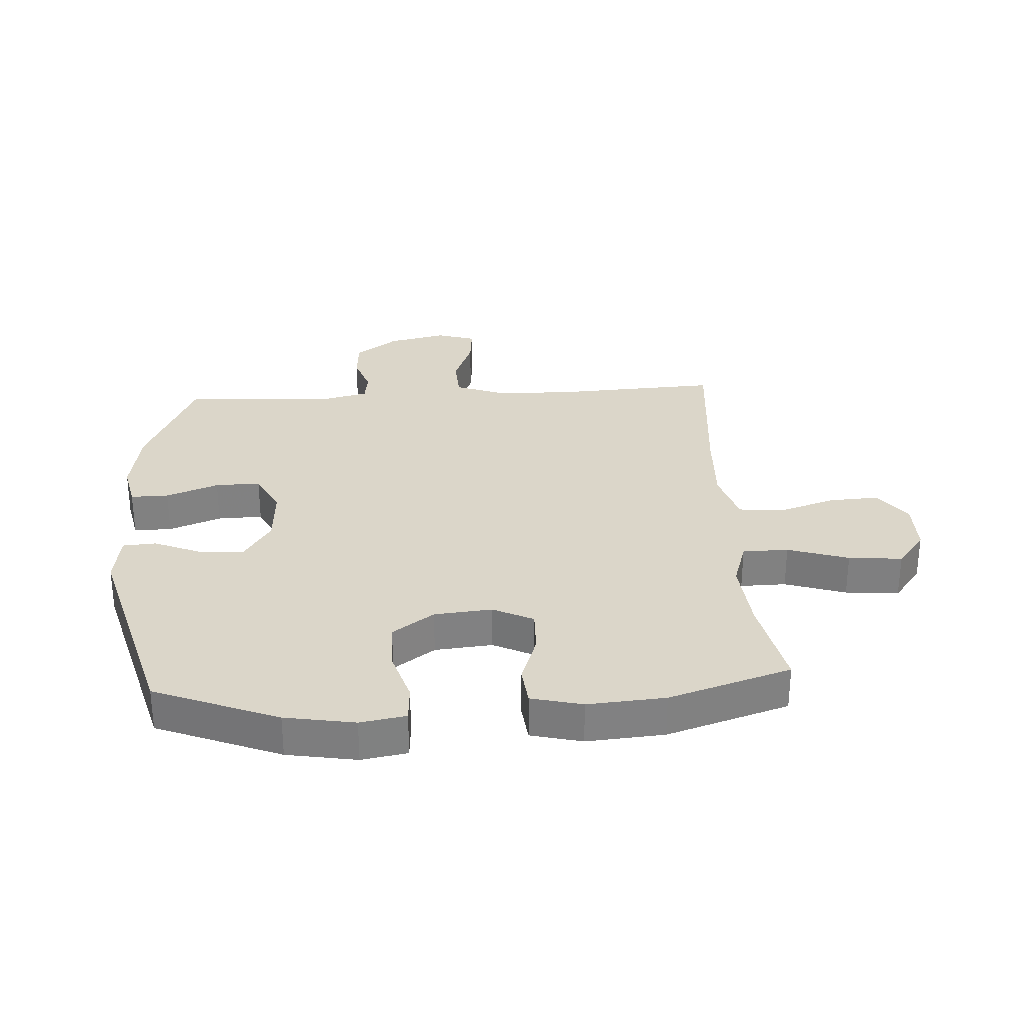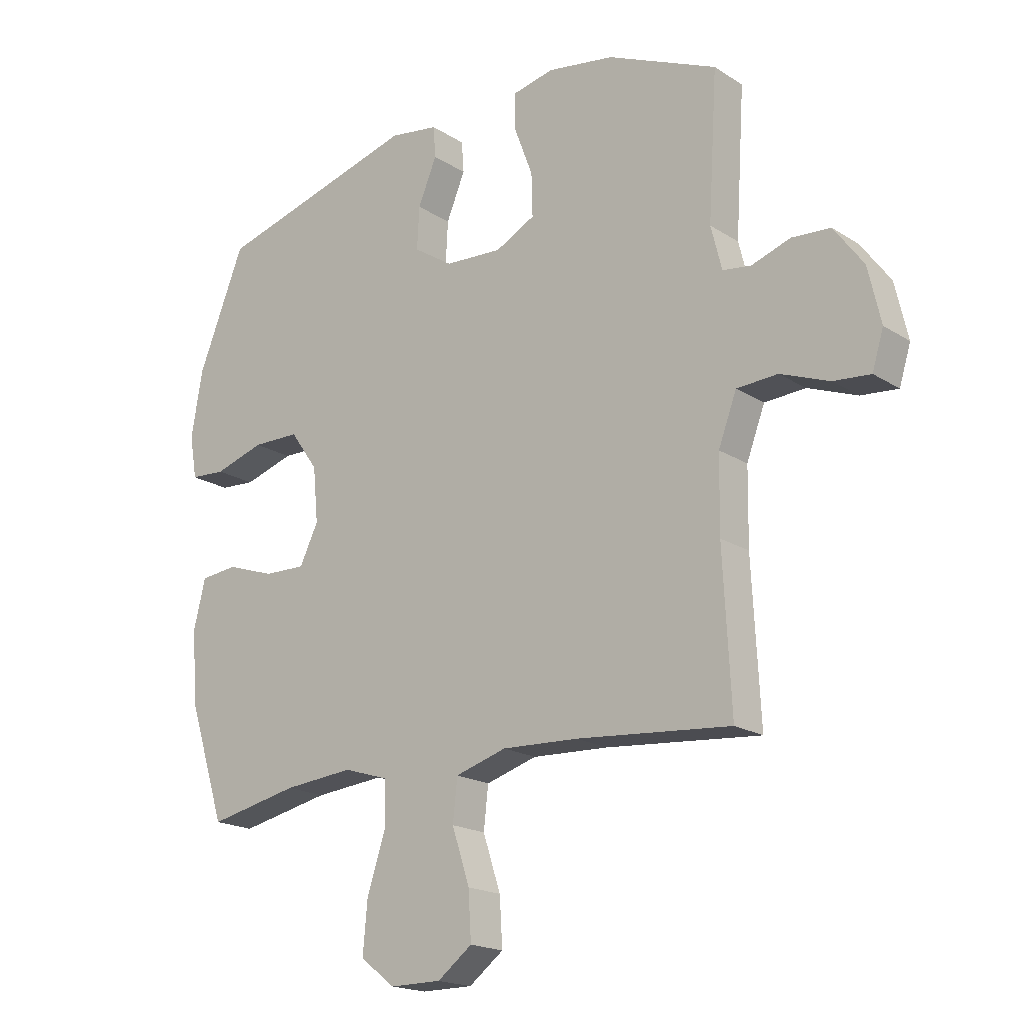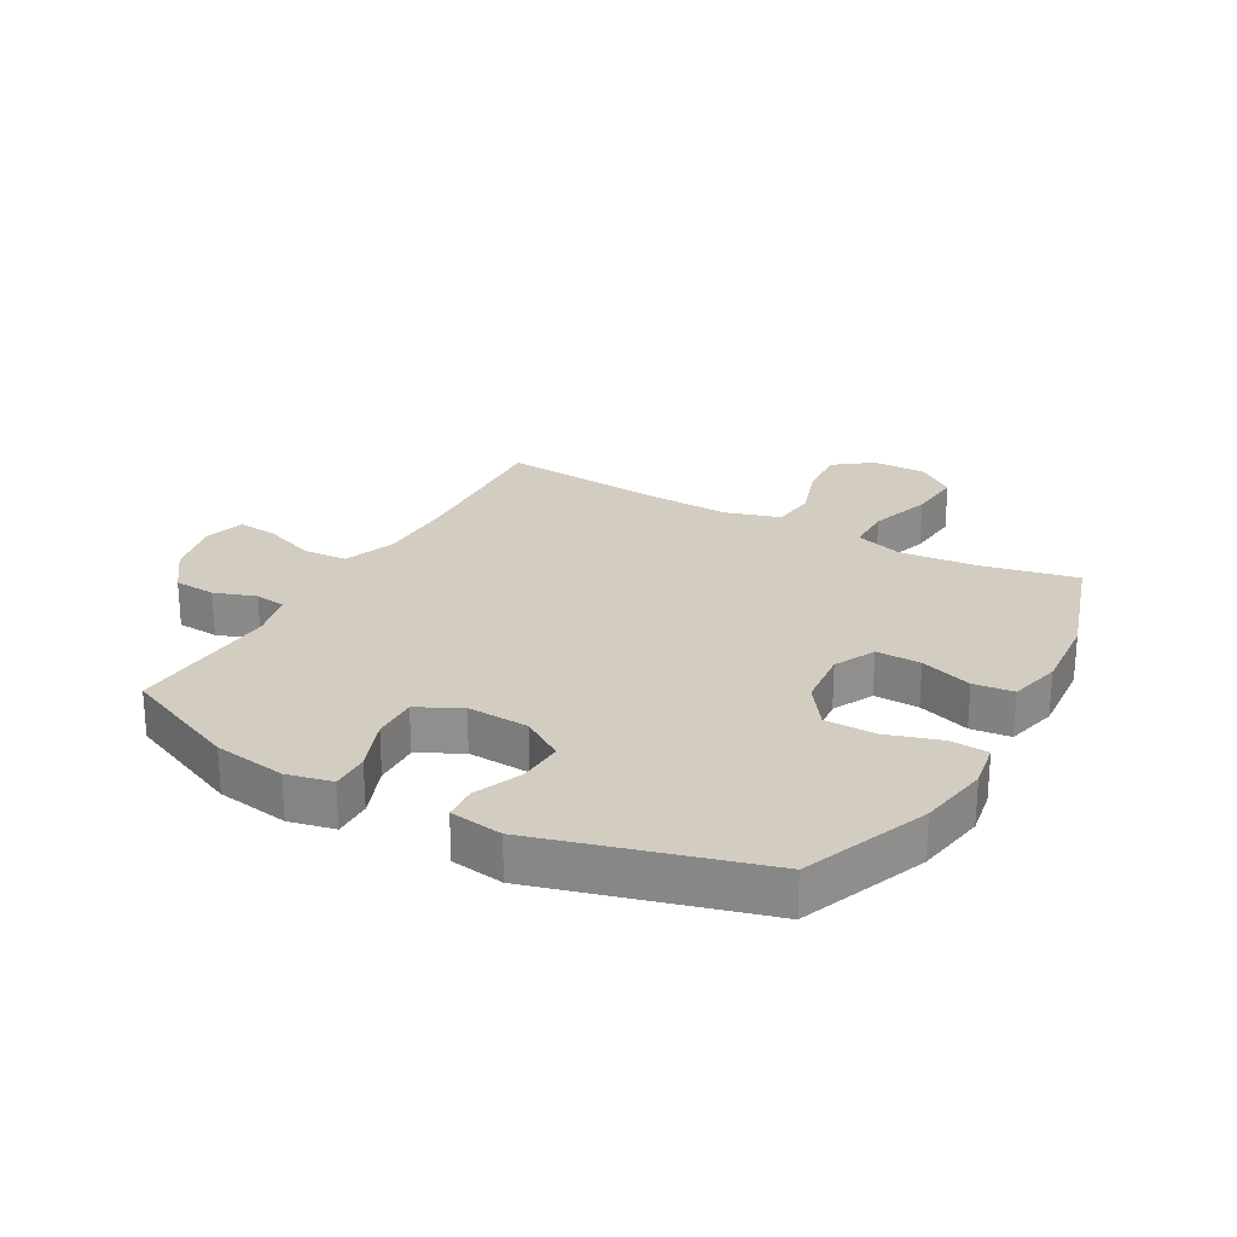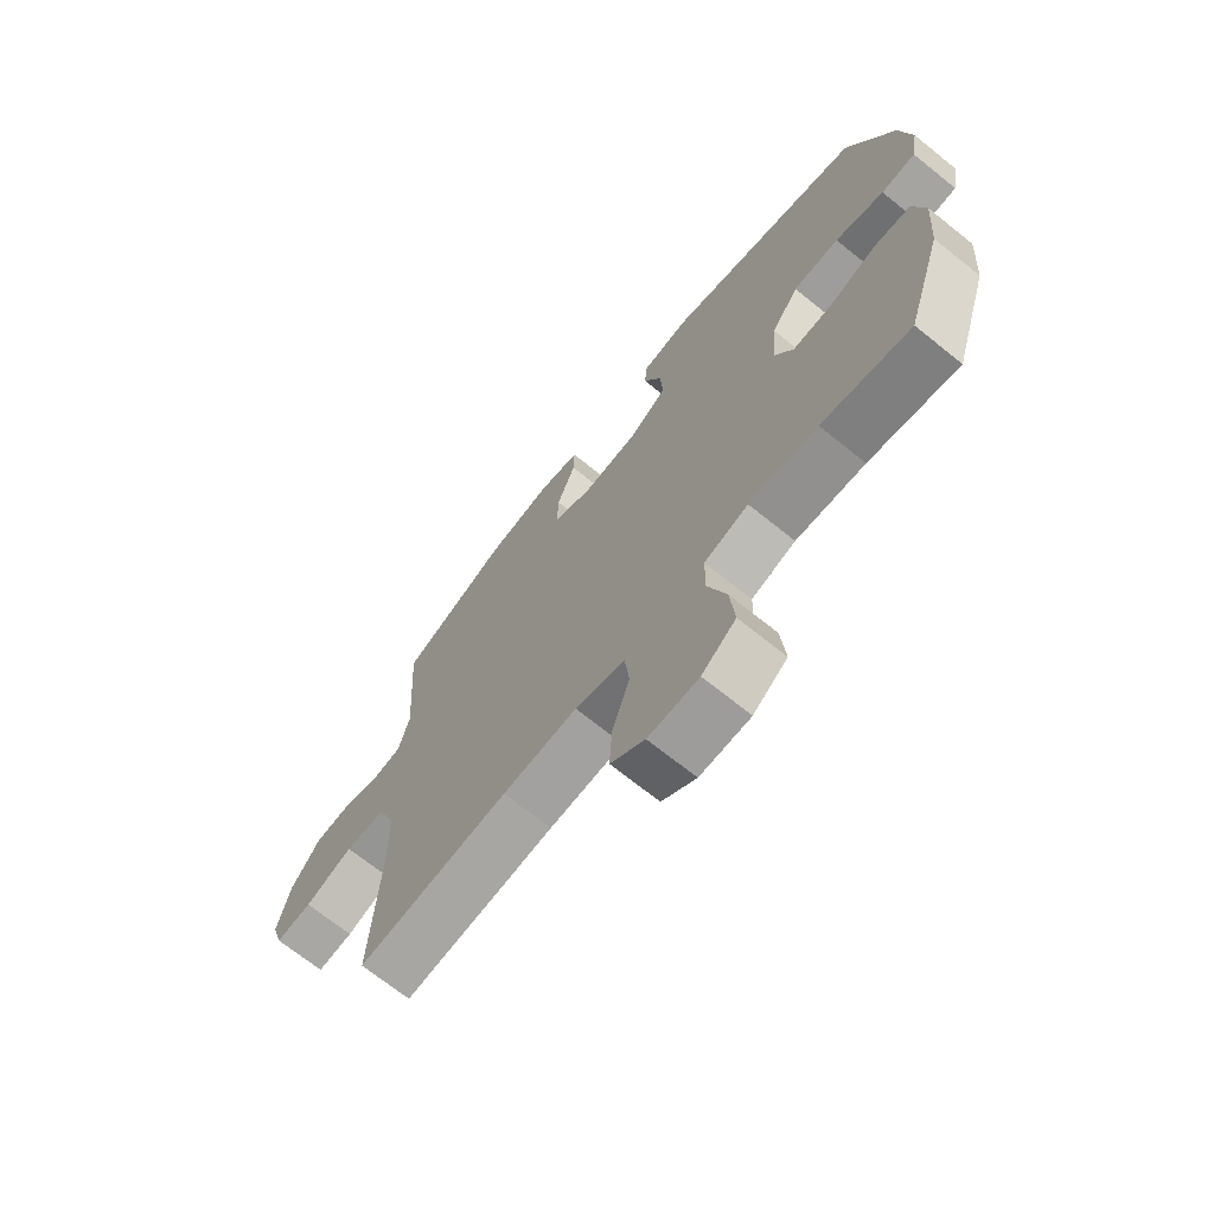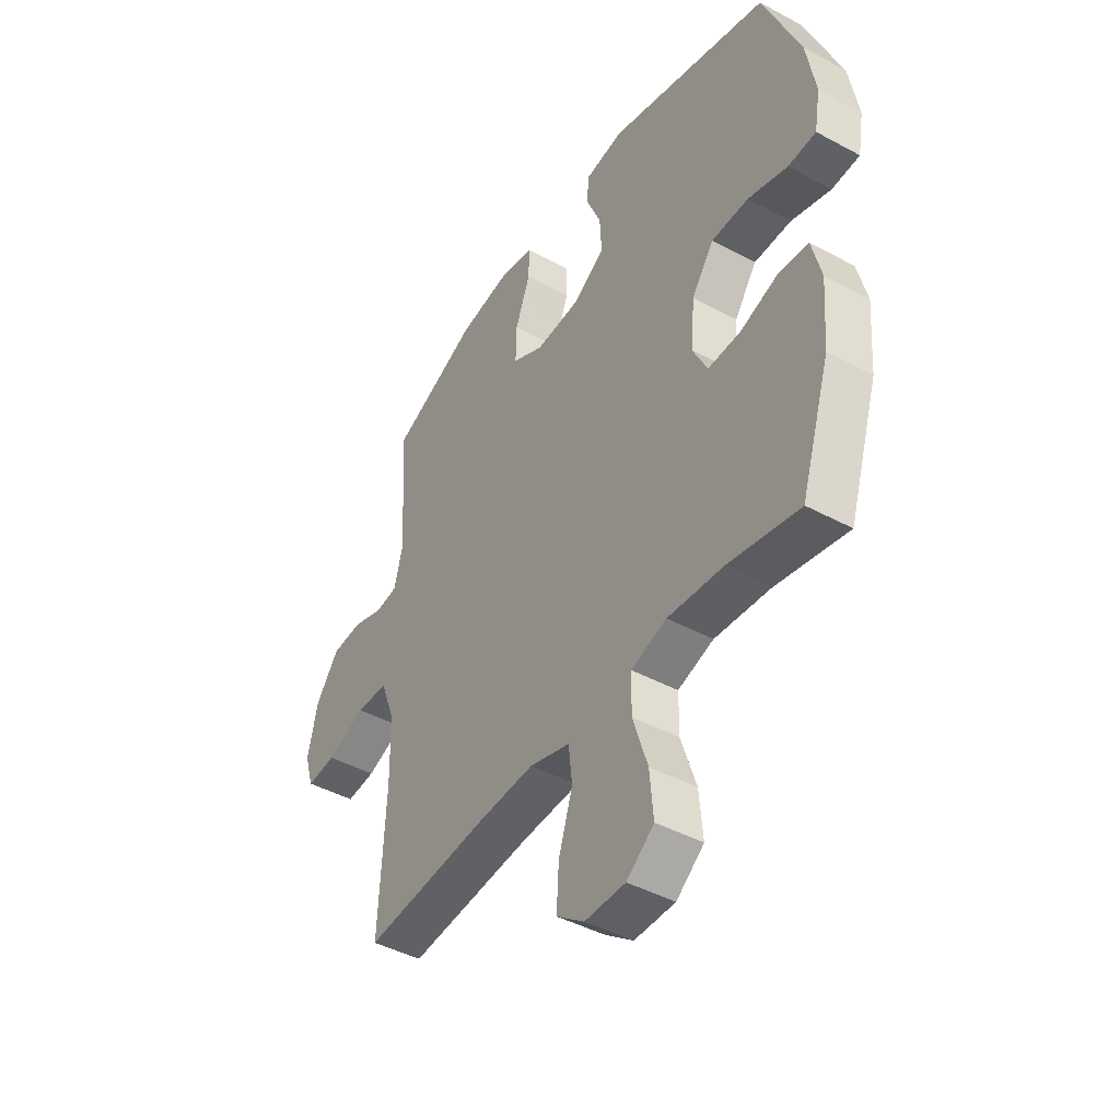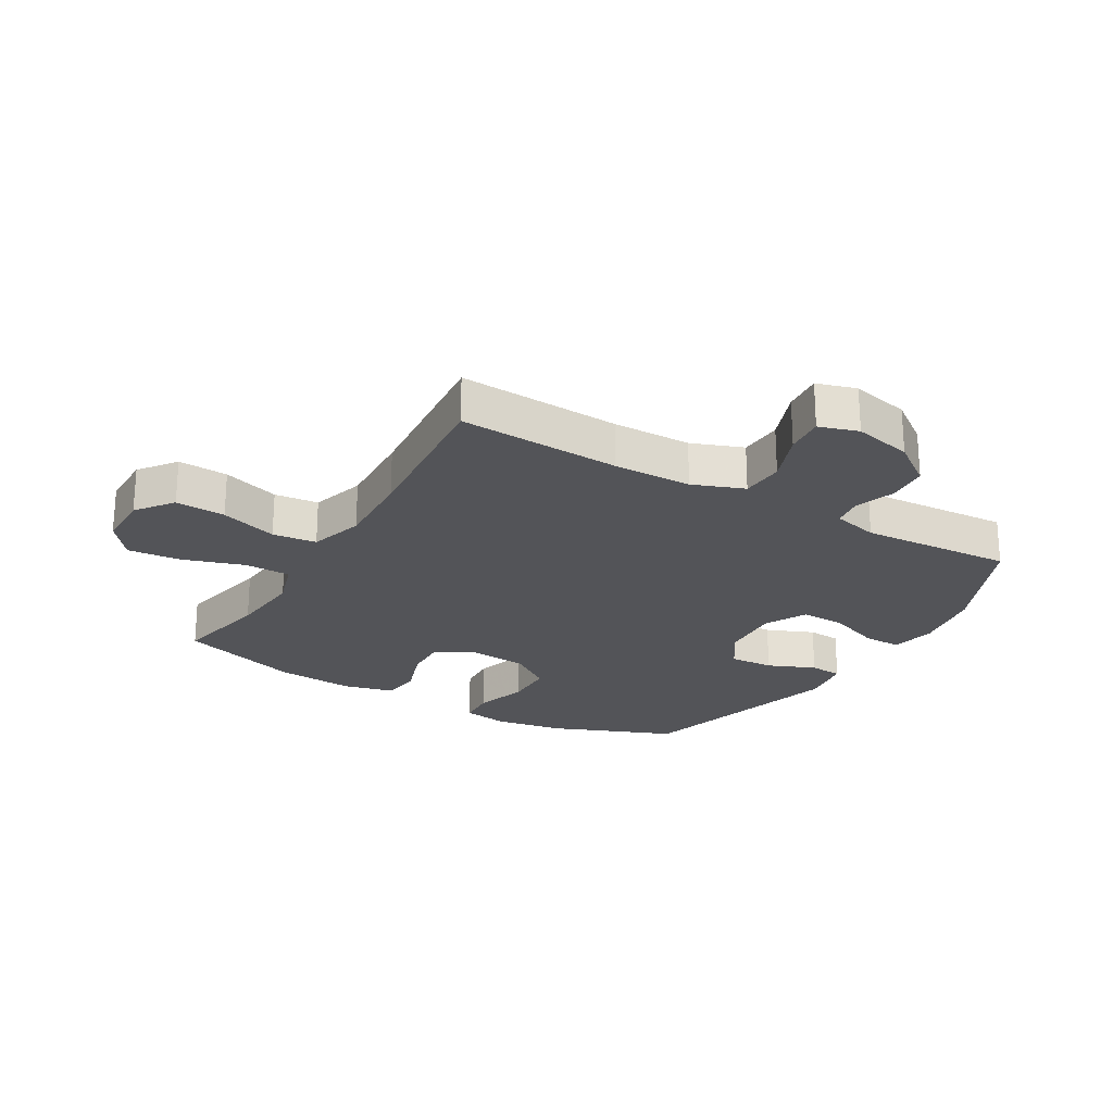
<metadata>
{"format":"obj","ext":"obj","renderer":"f3d","projection":"perspective","resolution":1024,"background":"white","views":[{"elev":30.0,"azim":86.6,"up":"+Y"},{"elev":-18.7,"azim":-140.2,"up":"+Z"},{"elev":24.6,"azim":29.1,"up":"+Y"},{"elev":-70.1,"azim":51.2,"up":"+Z"},{"elev":-44.0,"azim":57.7,"up":"+Z"},{"elev":-23.5,"azim":-120.4,"up":"+Y"}]}
</metadata>
<code>
v 0.5 0.07 -0.5
v 0.341 0.07 -0.467
v 0.218 0.07 -0.456
v 0.139 0.07 -0.481
v 0.138 0.07 -0.557
v 0.171 0.07 -0.658
v 0.179 0.07 -0.747
v 0.118 0.07 -0.794
v 0.028 0.07 -0.794
v -0.033 0.07 -0.748
v -0.028 0.07 -0.665
v 0.003 0.07 -0.57
v -0.005 0.07 -0.497
v -0.095 0.07 -0.47
v -0.229 0.07 -0.476
v -0.5 0.07 -0.5
v -0.486 0.07 -0.231
v -0.488 0.07 -0.101
v -0.52 0.07 -0.016
v -0.592 0.07 -0.012
v -0.678 0.07 -0.045
v -0.743 0.07 -0.051
v -0.763 0.07 0.014
v -0.741 0.07 0.111
v -0.689 0.07 0.182
v -0.621 0.07 0.187
v -0.553 0.07 0.164
v -0.503 0.07 0.171
v -0.484 0.07 0.247
v -0.5 0.07 0.5
v -0.307 0.07 0.585
v -0.189 0.07 0.604
v -0.115 0.07 0.588
v -0.116 0.07 0.525
v -0.149 0.07 0.438
v -0.151 0.07 0.363
v -0.081 0.07 0.327
v 0.02 0.07 0.333
v 0.089 0.07 0.378
v 0.085 0.07 0.452
v 0.052 0.07 0.531
v 0.056 0.07 0.586
v 0.142 0.07 0.599
v 0.5 0.07 0.5
v 0.582 0.07 0.295
v 0.602 0.07 0.179
v 0.589 0.07 0.103
v 0.527 0.07 0.099
v 0.439 0.07 0.126
v 0.356 0.07 0.125
v 0.307 0.07 0.056
v 0.298 0.07 -0.04
v 0.331 0.07 -0.107
v 0.404 0.07 -0.105
v 0.489 0.07 -0.076
v 0.554 0.07 -0.083
v 0.575 0.07 -0.168
v 0.565 0.07 -0.297
v 0.5 0 -0.5
v 0.341 0 -0.467
v 0.218 0 -0.456
v 0.139 0 -0.481
v 0.138 0 -0.557
v 0.171 0 -0.658
v 0.179 0 -0.747
v 0.118 0 -0.794
v 0.028 0 -0.794
v -0.033 0 -0.748
v -0.028 0 -0.665
v 0.003 0 -0.57
v -0.005 0 -0.497
v -0.095 0 -0.47
v -0.229 0 -0.476
v -0.5 0 -0.5
v -0.486 0 -0.231
v -0.488 0 -0.101
v -0.52 0 -0.016
v -0.592 0 -0.012
v -0.678 0 -0.045
v -0.743 0 -0.051
v -0.763 0 0.014
v -0.741 0 0.111
v -0.689 0 0.182
v -0.621 0 0.187
v -0.553 0 0.164
v -0.503 0 0.171
v -0.484 0 0.247
v -0.5 0 0.5
v -0.307 0 0.585
v -0.189 0 0.604
v -0.115 0 0.588
v -0.116 0 0.525
v -0.149 0 0.438
v -0.151 0 0.363
v -0.081 0 0.327
v 0.02 0 0.333
v 0.089 0 0.378
v 0.085 0 0.452
v 0.052 0 0.531
v 0.056 0 0.586
v 0.142 0 0.599
v 0.5 0 0.5
v 0.582 0 0.295
v 0.602 0 0.179
v 0.589 0 0.103
v 0.527 0 0.099
v 0.439 0 0.126
v 0.356 0 0.125
v 0.307 0 0.056
v 0.298 0 -0.04
v 0.331 0 -0.107
v 0.404 0 -0.105
v 0.489 0 -0.076
v 0.554 0 -0.083
v 0.575 0 -0.168
v 0.565 0 -0.297
f 57 58 1 2
f 54 55 56 57
f 53 54 57 2
f 52 53 2 3
f 51 52 3 4
f 46 47 48 49
f 46 49 50
f 45 46 50
f 44 45 50
f 43 44 50 51
f 40 41 42 43
f 39 40 43 51
f 32 33 34 35
f 32 35 36
f 29 30 31 32
f 28 29 32 36
f 24 25 26 27
f 24 27 28
f 23 24 28
f 20 21 22 23
f 19 20 23 28
f 18 19 28 36
f 15 16 17
f 14 15 17 18
f 13 14 18 36
f 9 10 11 12
f 9 12 13
f 8 9 13
f 5 6 7 8
f 4 5 8 13
f 38 39 51 4
f 4 13 36 37
f 4 37 38
f 60 59 116 115
f 115 114 113 112
f 60 115 112 111
f 61 60 111 110
f 62 61 110 109
f 107 106 105 104
f 108 107 104
f 108 104 103
f 108 103 102
f 109 108 102 101
f 101 100 99 98
f 109 101 98 97
f 93 92 91 90
f 94 93 90
f 90 89 88 87
f 94 90 87 86
f 85 84 83 82
f 86 85 82
f 86 82 81
f 81 80 79 78
f 86 81 78 77
f 94 86 77 76
f 75 74 73
f 76 75 73 72
f 94 76 72 71
f 70 69 68 67
f 71 70 67
f 71 67 66
f 66 65 64 63
f 71 66 63 62
f 62 109 97 96
f 95 94 71 62
f 96 95 62
f 1 59 60 2
f 2 60 61 3
f 3 61 62 4
f 4 62 63 5
f 5 63 64 6
f 6 64 65 7
f 7 65 66 8
f 8 66 67 9
f 9 67 68 10
f 10 68 69 11
f 11 69 70 12
f 12 70 71 13
f 13 71 72 14
f 14 72 73 15
f 15 73 74 16
f 16 74 75 17
f 17 75 76 18
f 18 76 77 19
f 19 77 78 20
f 20 78 79 21
f 21 79 80 22
f 22 80 81 23
f 23 81 82 24
f 24 82 83 25
f 25 83 84 26
f 26 84 85 27
f 27 85 86 28
f 28 86 87 29
f 29 87 88 30
f 30 88 89 31
f 31 89 90 32
f 32 90 91 33
f 33 91 92 34
f 34 92 93 35
f 35 93 94 36
f 36 94 95 37
f 37 95 96 38
f 38 96 97 39
f 39 97 98 40
f 40 98 99 41
f 41 99 100 42
f 42 100 101 43
f 43 101 102 44
f 44 102 103 45
f 45 103 104 46
f 46 104 105 47
f 47 105 106 48
f 48 106 107 49
f 49 107 108 50
f 50 108 109 51
f 51 109 110 52
f 52 110 111 53
f 53 111 112 54
f 54 112 113 55
f 55 113 114 56
f 56 114 115 57
f 57 115 116 58
f 58 116 59 1

</code>
